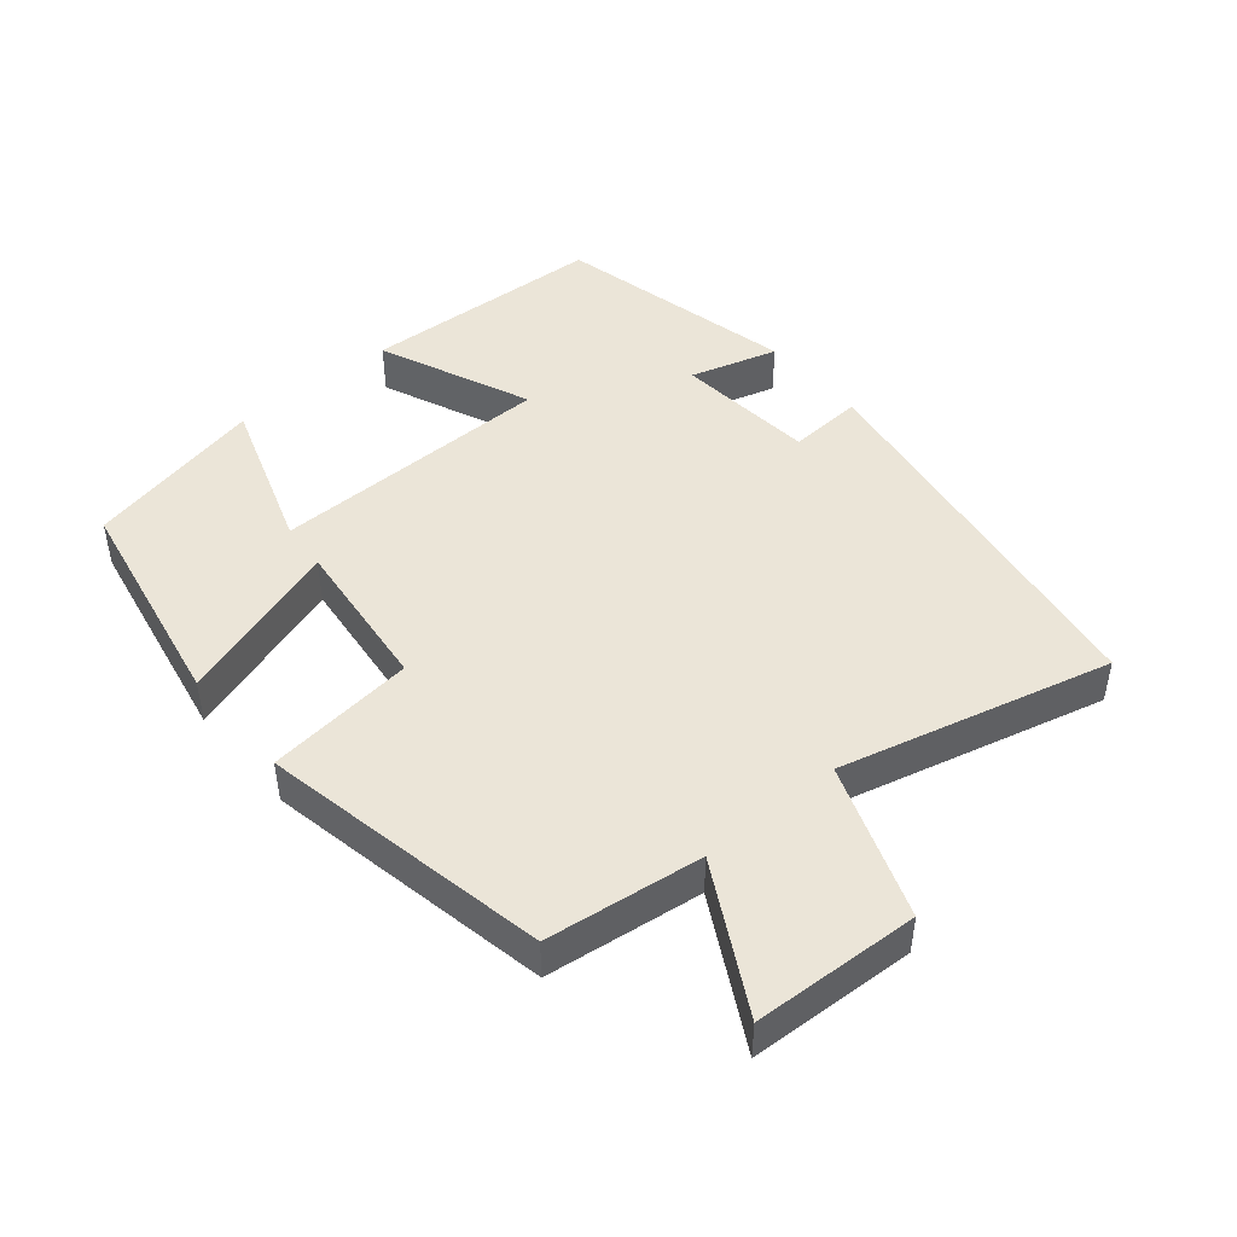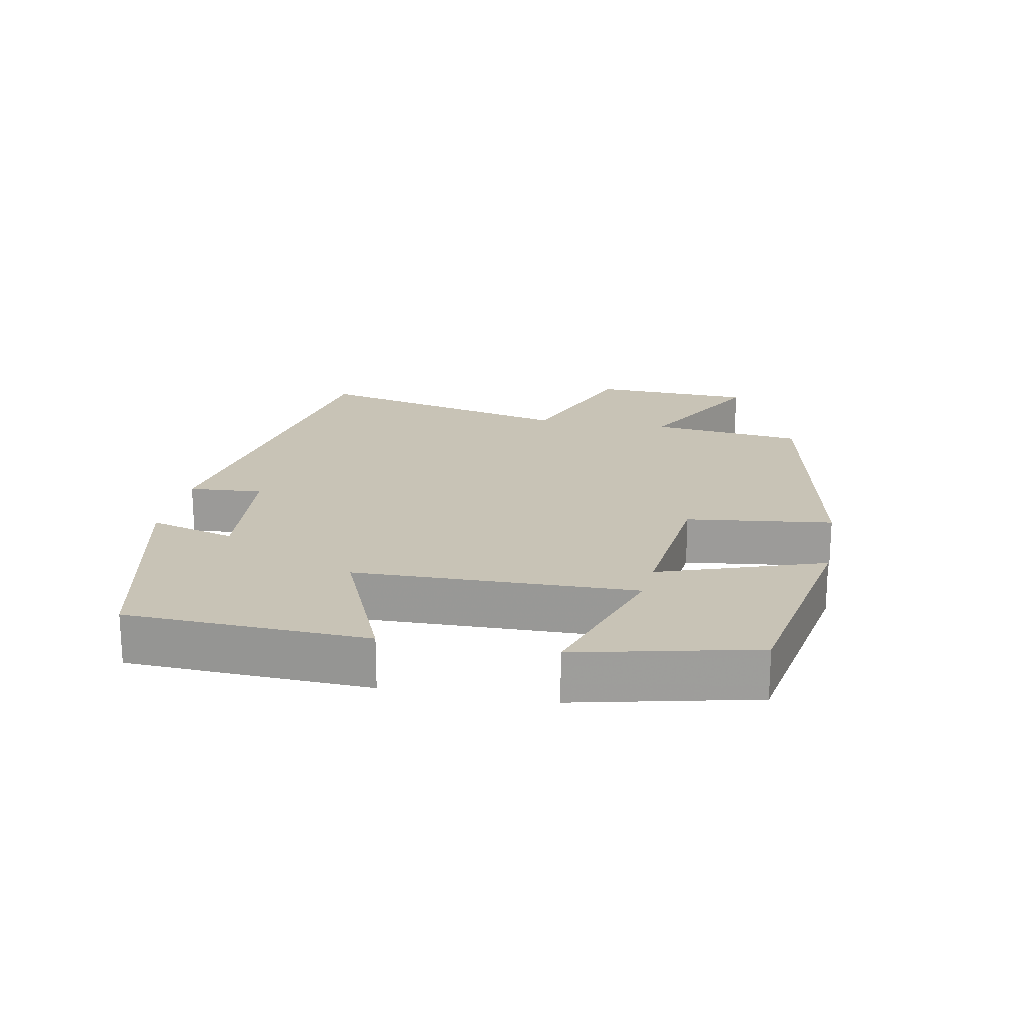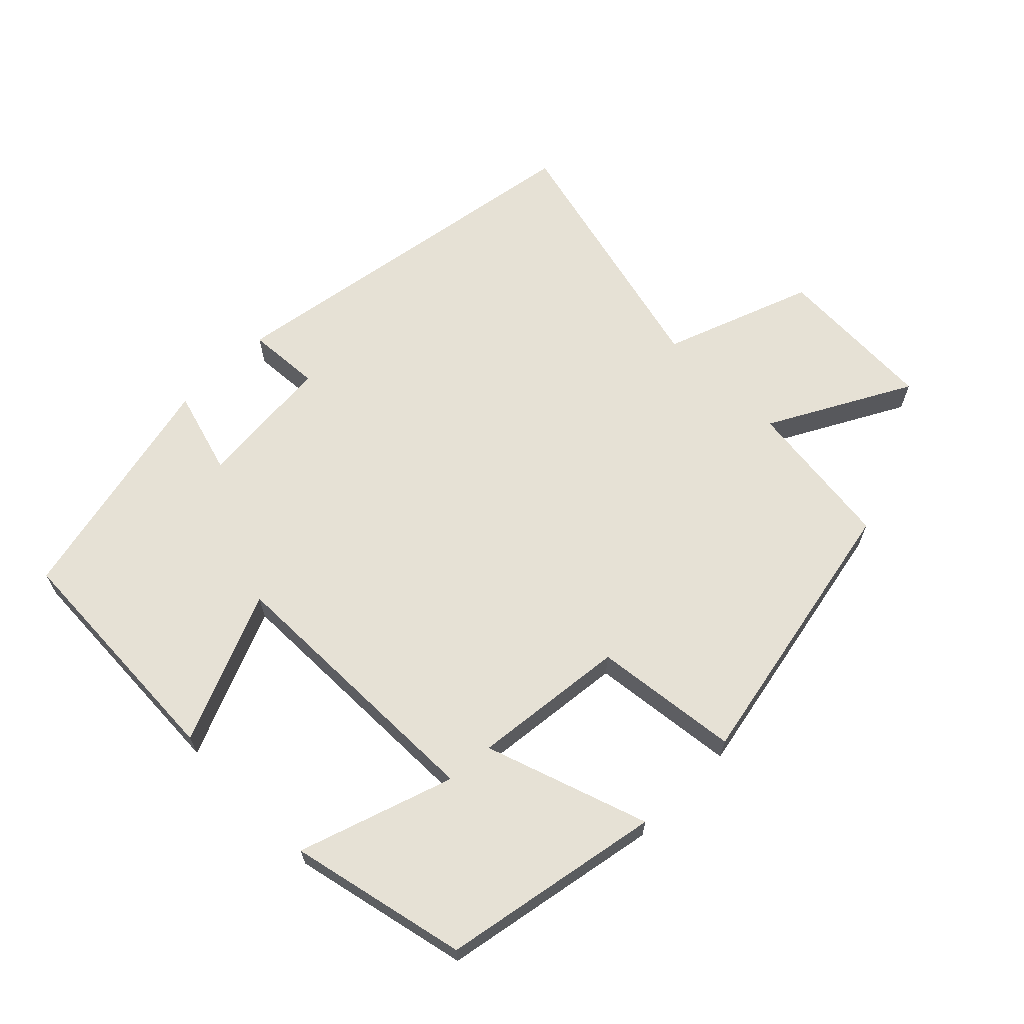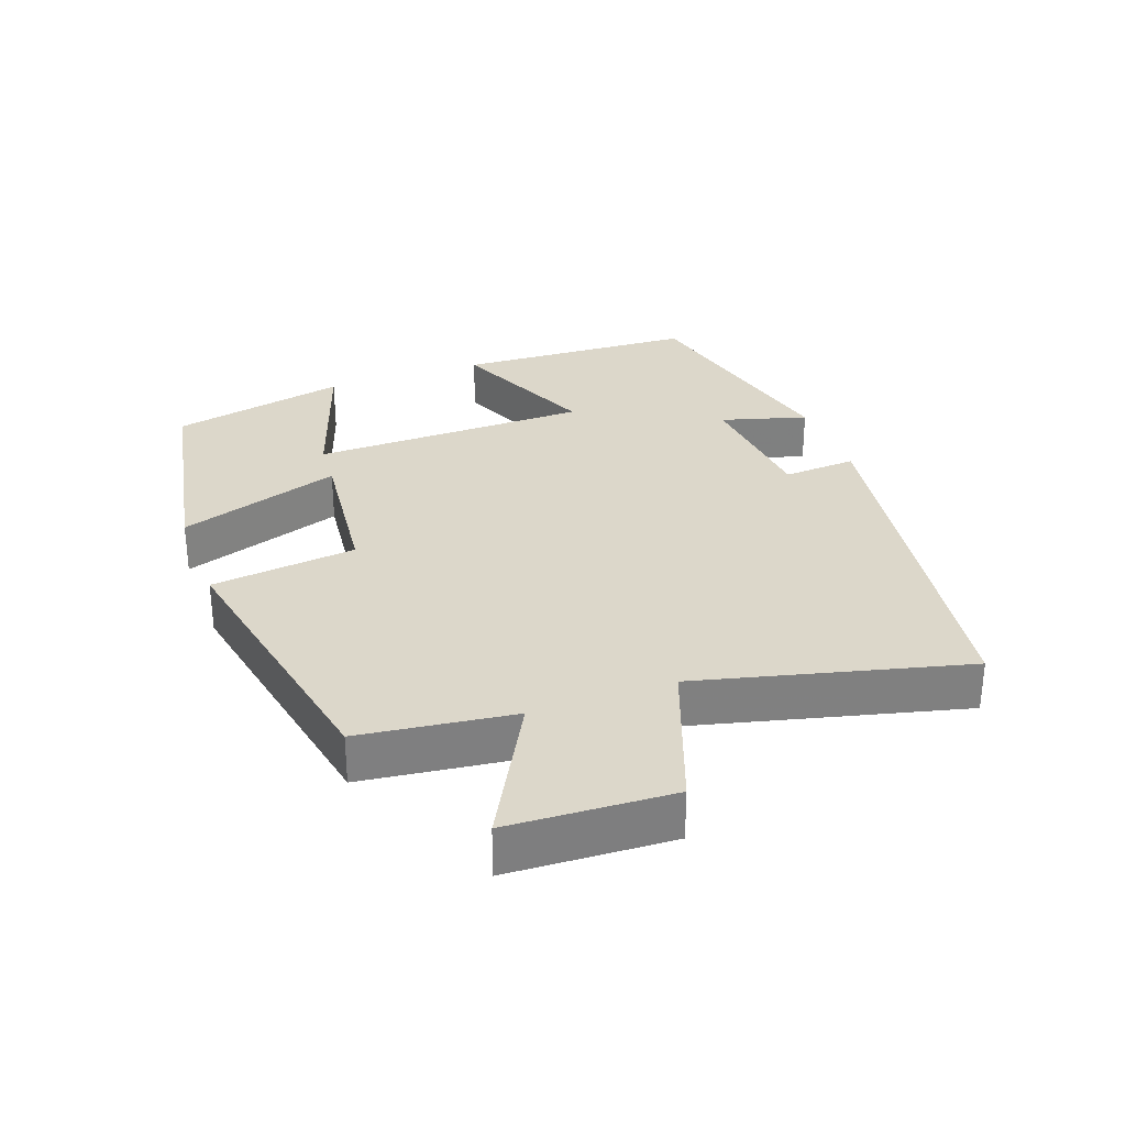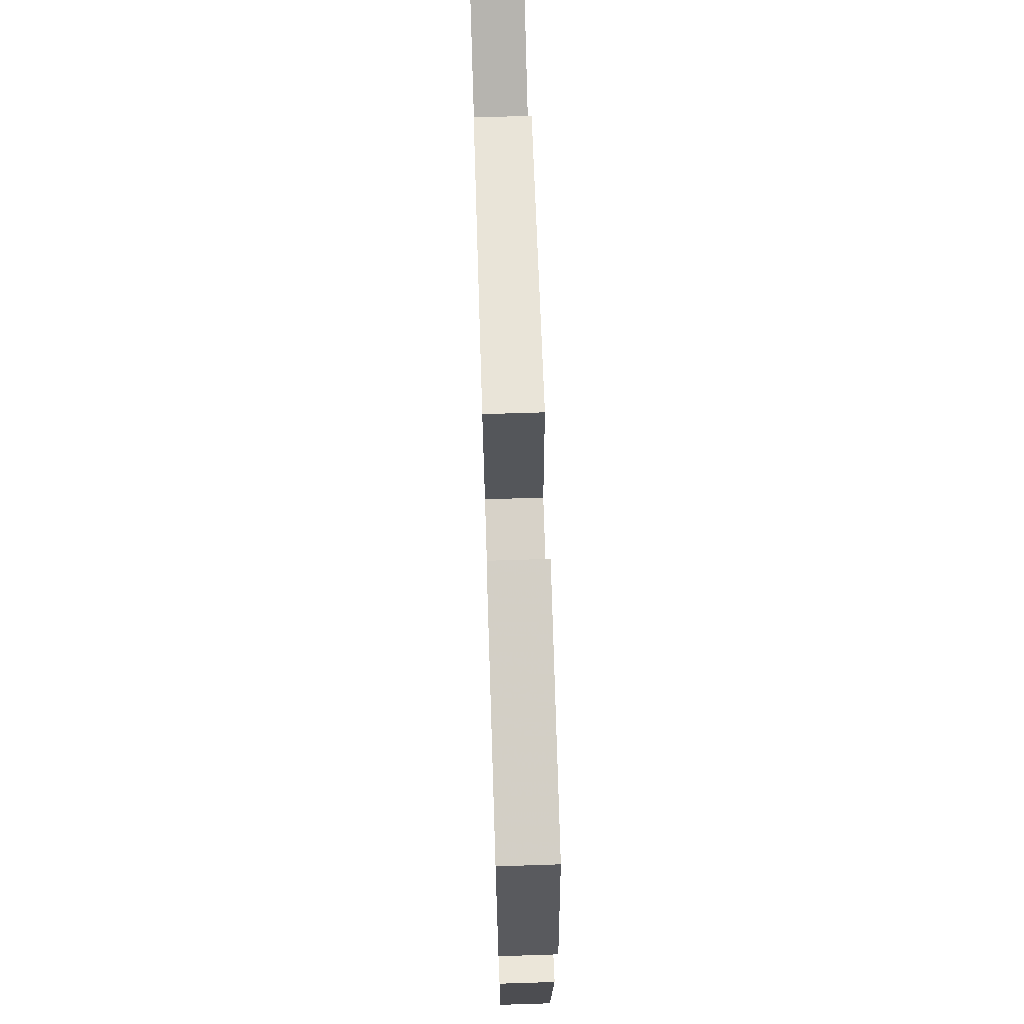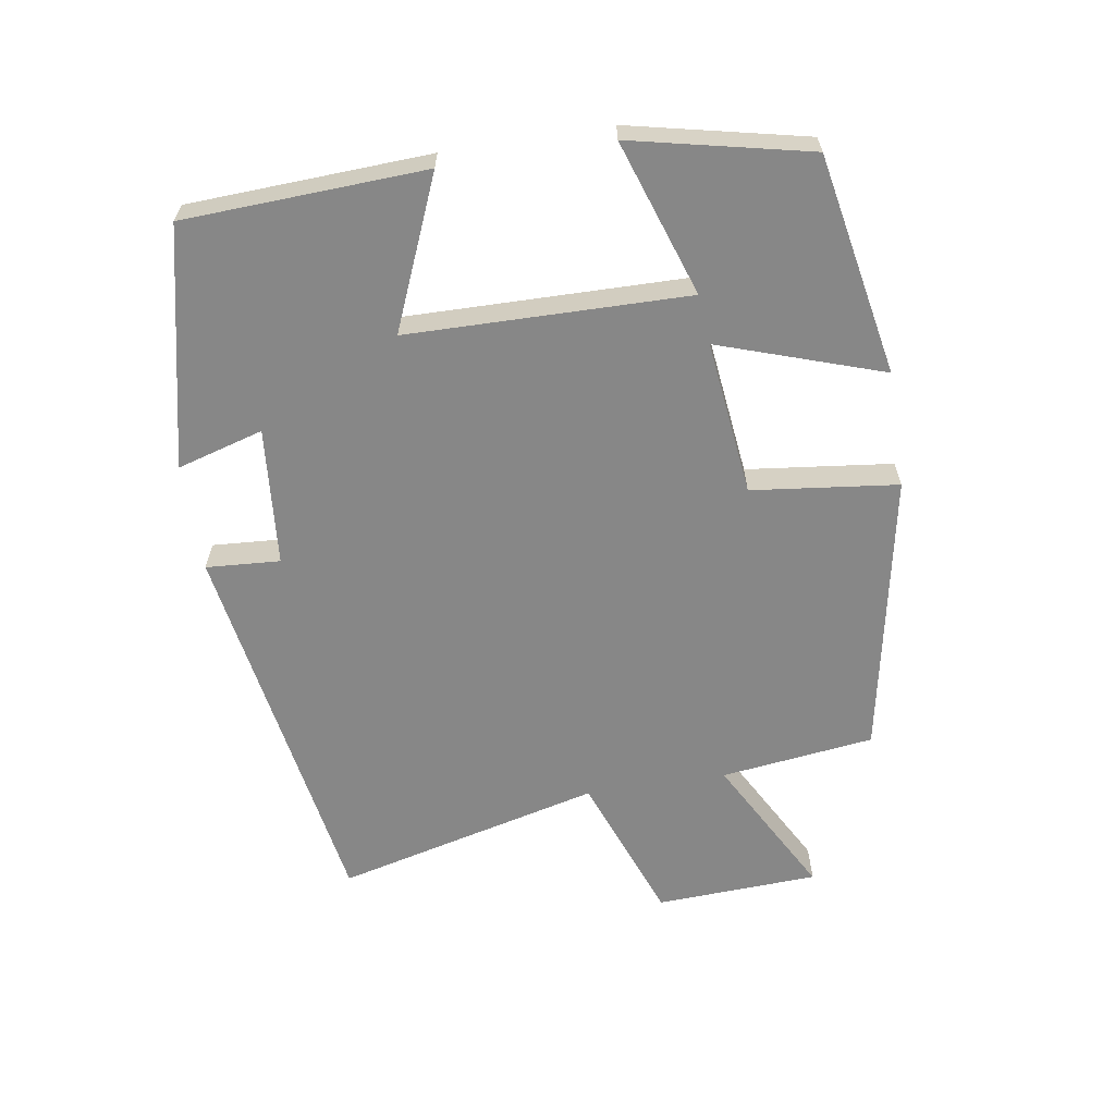
<metadata>
{"format":"obj","ext":"obj","renderer":"f3d","projection":"perspective","resolution":1024,"background":"white","views":[{"elev":45.8,"azim":49.9,"up":"+Y"},{"elev":19.5,"azim":-79.5,"up":"+Y"},{"elev":64.7,"azim":-45.2,"up":"+Y"},{"elev":30.4,"azim":69.8,"up":"+Y"},{"elev":70.9,"azim":-91.8,"up":"+Z"},{"elev":-62.5,"azim":-81.0,"up":"+Y"}]}
</metadata>
<code>
v 0.599 0.07 -0.406
v 0.029 0.07 -0.5
v 0.036 0.07 -0.391
v -0.168 0.07 -0.373
v -0.131 0.07 -0.5
v -0.483 0.07 -0.421
v -0.5 0.07 -0.066
v -0.278 0.07 -0.159
v -0.272 0.07 0.253
v -0.5 0.07 0.176
v -0.442 0.07 0.438
v -0.118 0.07 0.5
v -0.199 0.07 0.259
v 0.029 0.07 0.285
v 0.054 0.07 0.5
v 0.471 0.07 0.42
v 0.5 0.07 0.194
v 0.709 0.07 0.308
v 0.721 0.07 0.068
v 0.5 0.07 -0.014
v 0.599 0 -0.406
v 0.029 0 -0.5
v 0.036 0 -0.391
v -0.168 0 -0.373
v -0.131 0 -0.5
v -0.483 0 -0.421
v -0.5 0 -0.066
v -0.278 0 -0.159
v -0.272 0 0.253
v -0.5 0 0.176
v -0.442 0 0.438
v -0.118 0 0.5
v -0.199 0 0.259
v 0.029 0 0.285
v 0.054 0 0.5
v 0.471 0 0.42
v 0.5 0 0.194
v 0.709 0 0.308
v 0.721 0 0.068
v 0.5 0 -0.014
f 17 18 19 20
f 15 16 17 20
f 14 15 20 1
f 13 14 1
f 11 12 13
f 9 10 11
f 9 11 13 1
f 5 6 7 8
f 4 5 8
f 3 4 8 9
f 1 2 3
f 1 3 9
f 40 39 38 37
f 40 37 36 35
f 21 40 35 34
f 21 34 33
f 33 32 31
f 31 30 29
f 21 33 31 29
f 28 27 26 25
f 28 25 24
f 29 28 24 23
f 23 22 21
f 29 23 21
f 1 21 22 2
f 2 22 23 3
f 3 23 24 4
f 4 24 25 5
f 5 25 26 6
f 6 26 27 7
f 7 27 28 8
f 8 28 29 9
f 9 29 30 10
f 10 30 31 11
f 11 31 32 12
f 12 32 33 13
f 13 33 34 14
f 14 34 35 15
f 15 35 36 16
f 16 36 37 17
f 17 37 38 18
f 18 38 39 19
f 19 39 40 20
f 20 40 21 1

</code>
